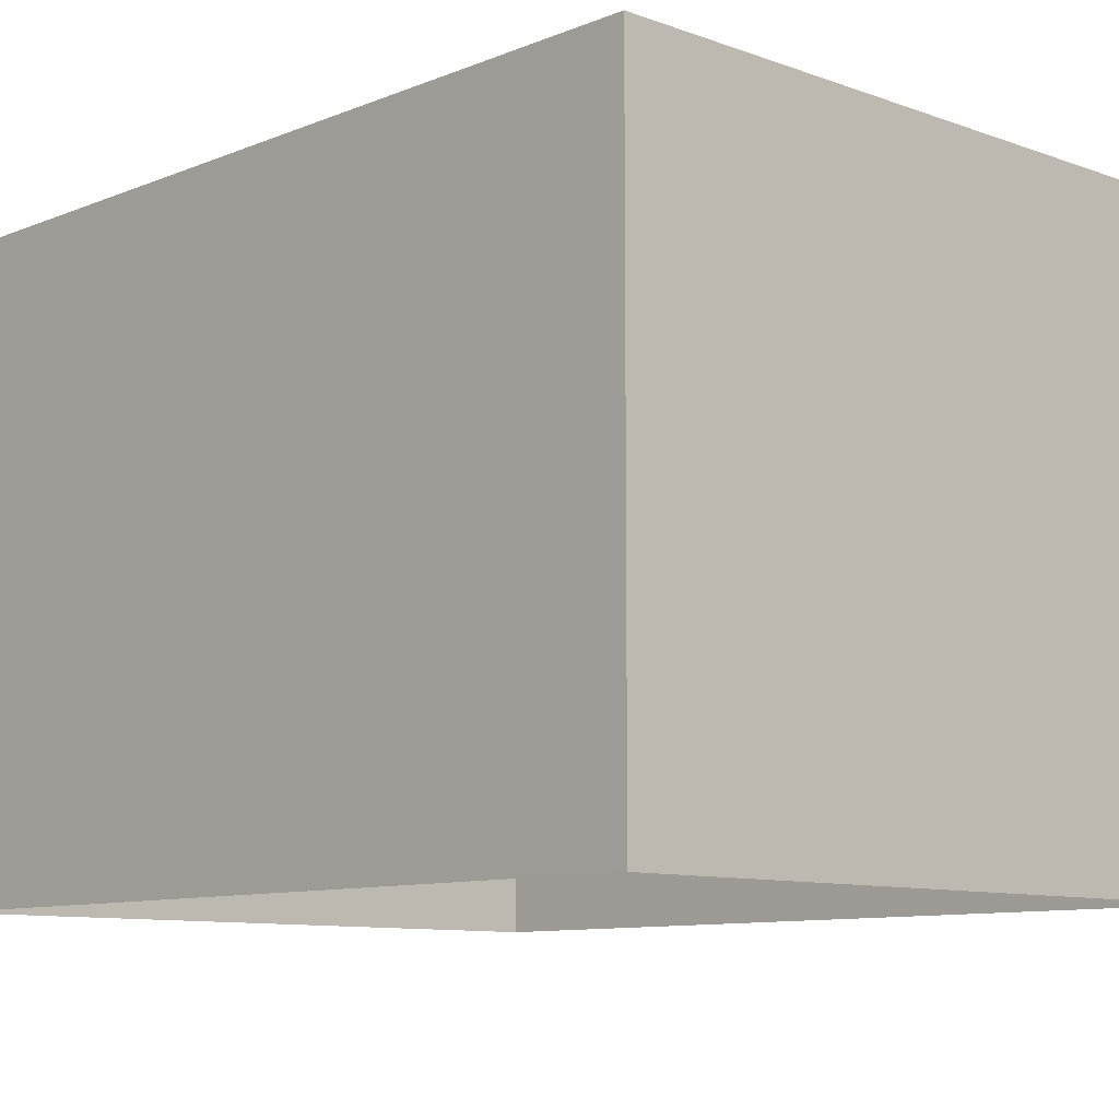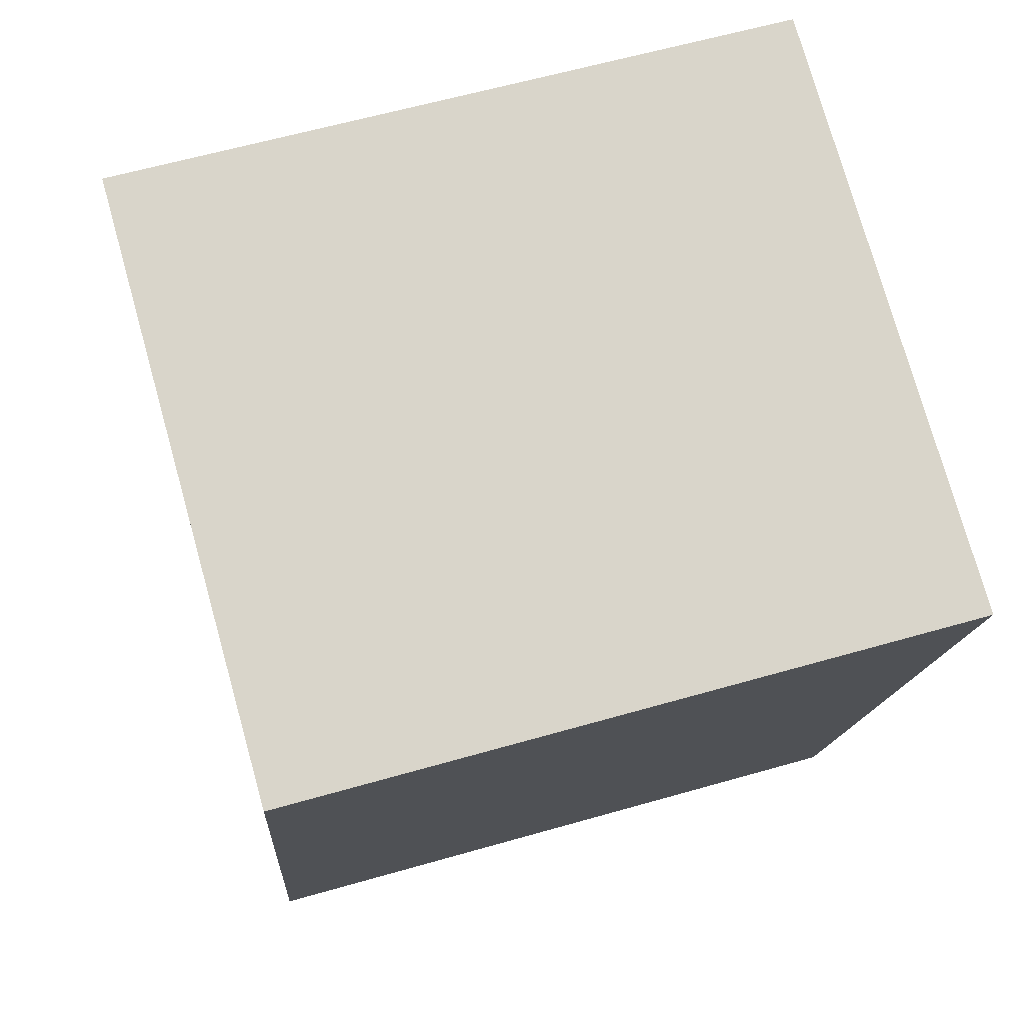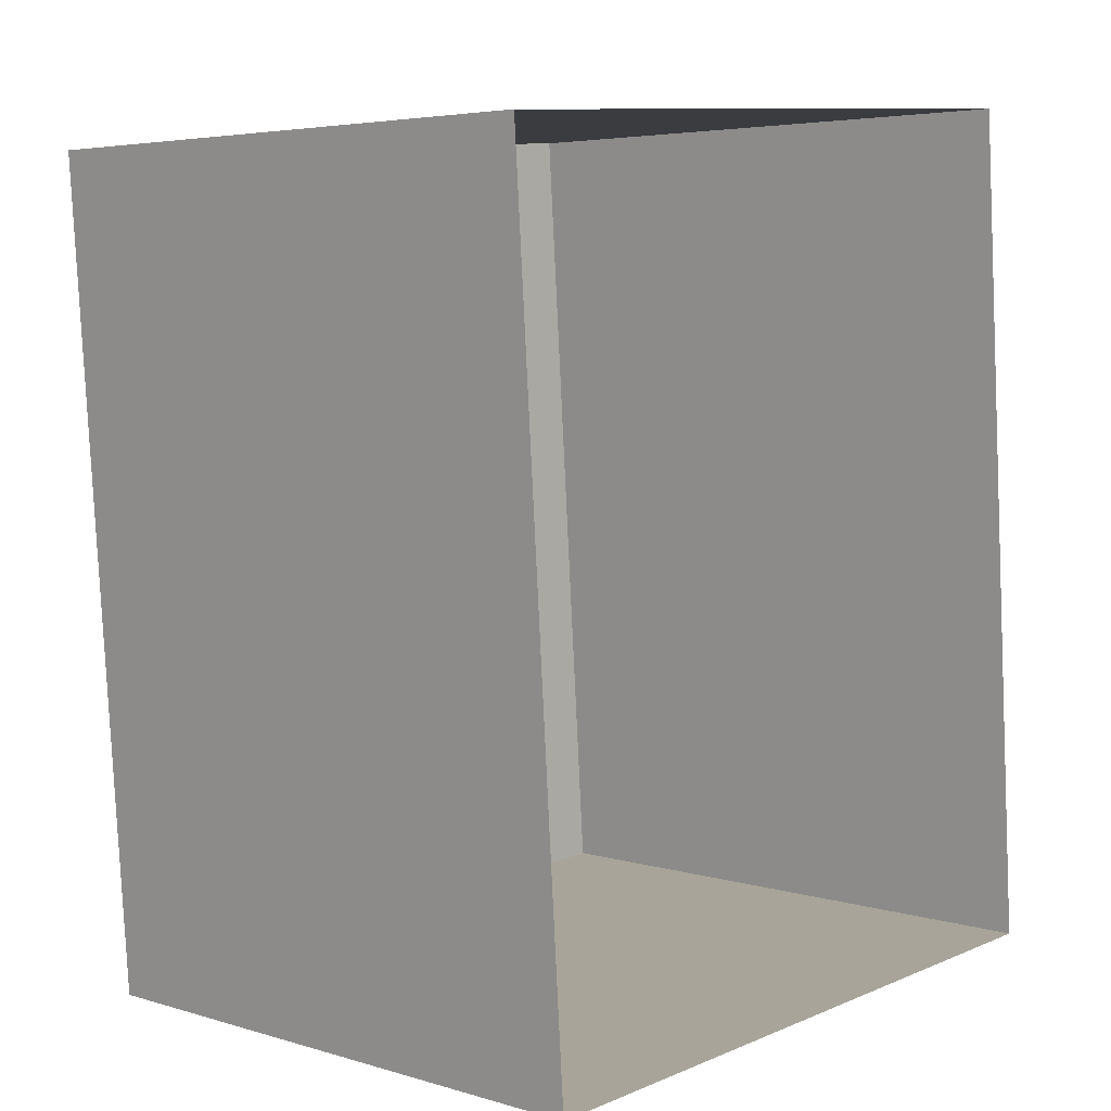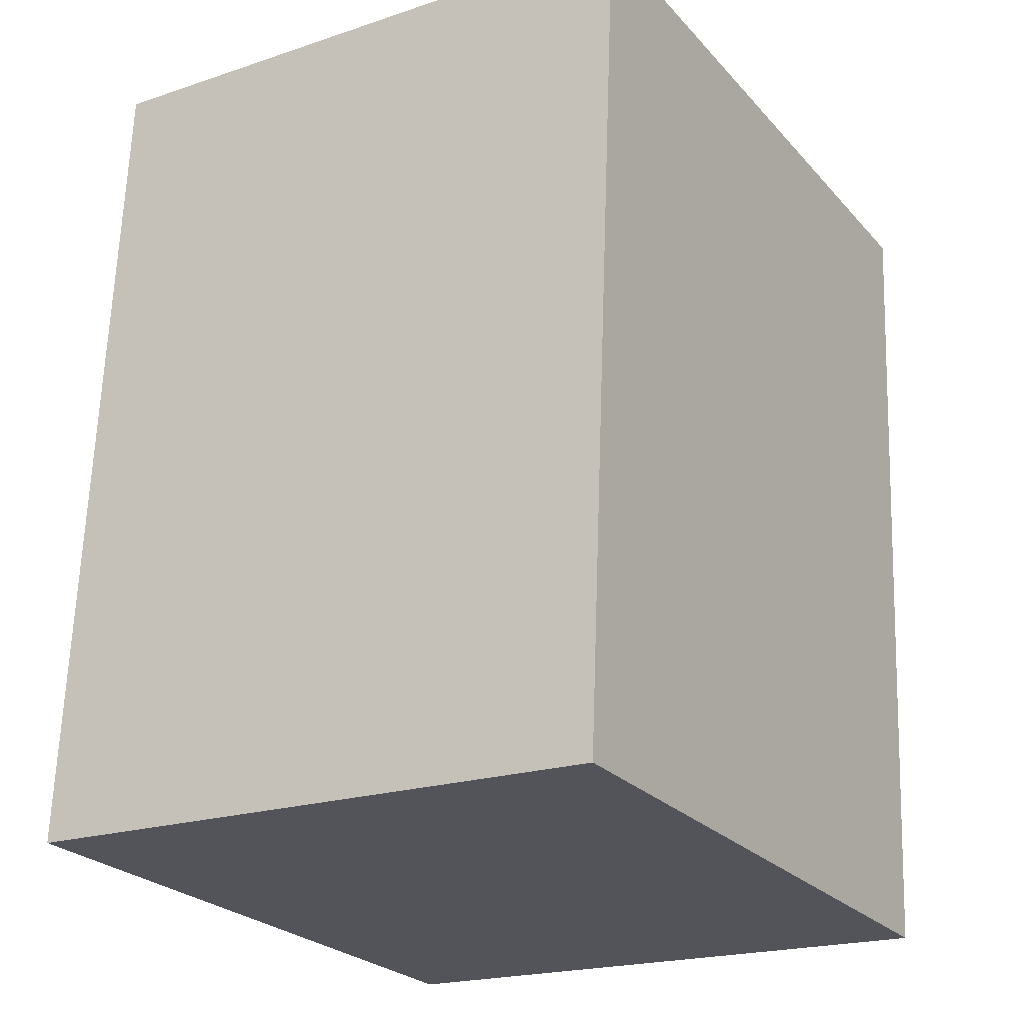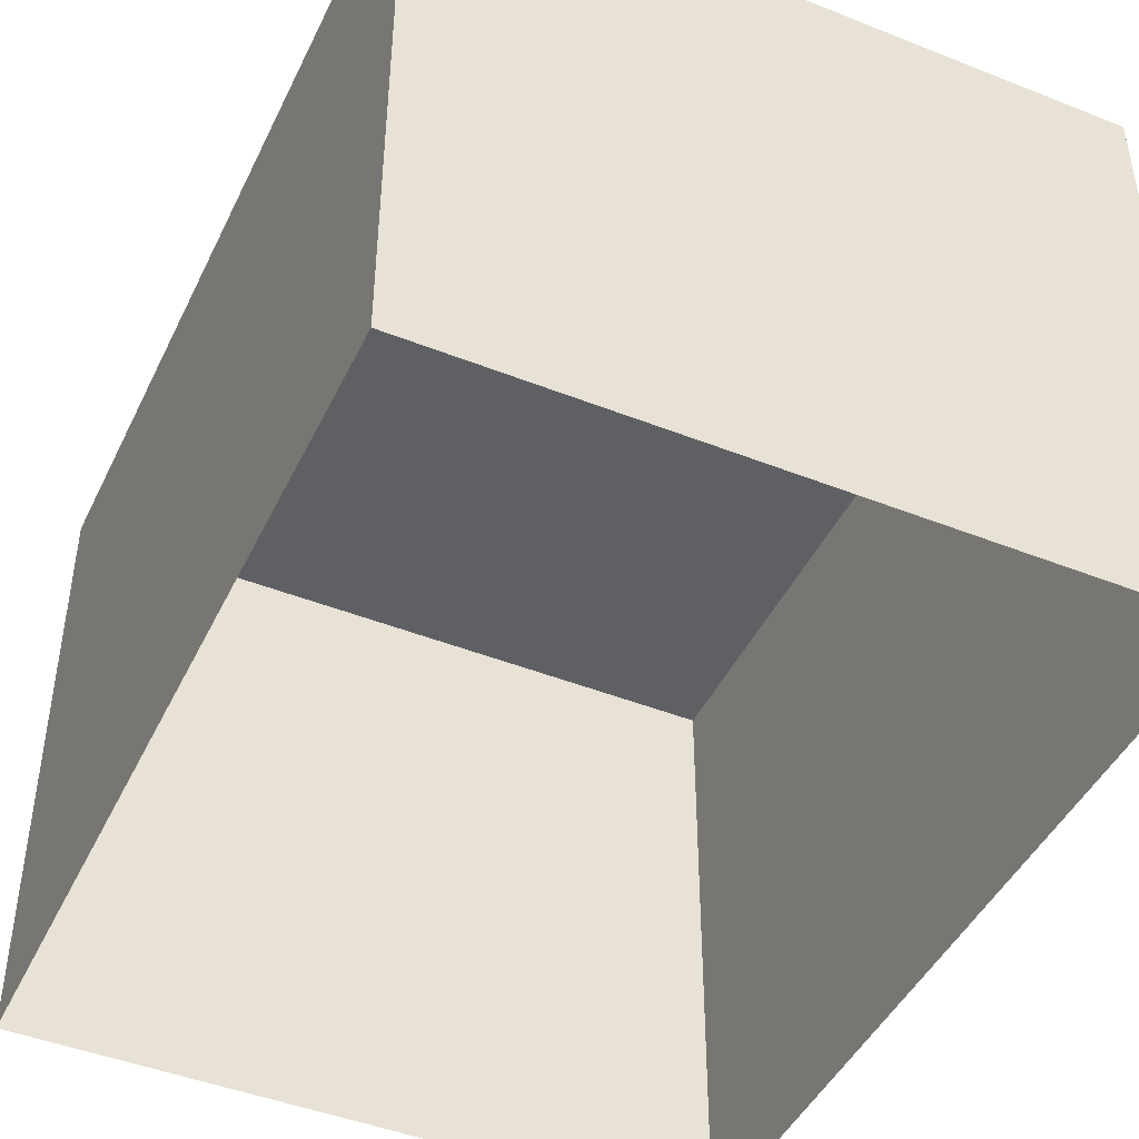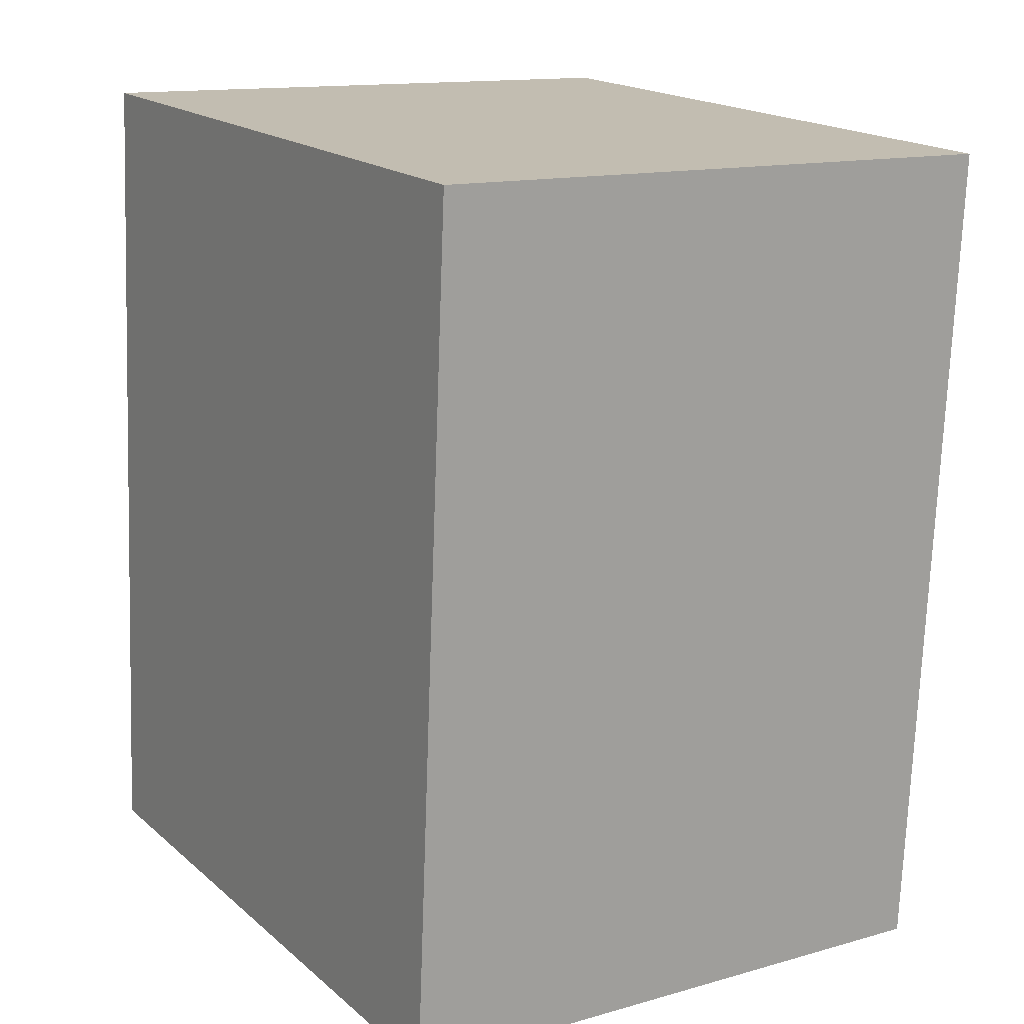
<metadata>
{"format":"obj","ext":"obj","renderer":"f3d","projection":"perspective","resolution":1024,"background":"white","views":[{"elev":-9.5,"azim":132.6,"up":"+Z"},{"elev":76.3,"azim":-15.7,"up":"+Y"},{"elev":4.7,"azim":133.6,"up":"+Y"},{"elev":-20.4,"azim":-58.6,"up":"+Y"},{"elev":-45.2,"azim":151.4,"up":"+Z"},{"elev":13.4,"azim":57.4,"up":"+Y"}]}
</metadata>
<code>
v -1.192e+04 -3.368e+04 30.85
v -1.192e+04 -3.368e+04 30.85
v -1.192e+04 -3.369e+04 30.85
v -1.192e+04 -3.369e+04 30.85
v -1.192e+04 -3.368e+04 35.81
v -1.192e+04 -3.369e+04 35.81
v -1.192e+04 -3.369e+04 35.81
v -1.192e+04 -3.368e+04 35.81
f 1 2 3
f 4 1 3
f 5 6 7
f 8 5 7
f 6 4 3
f 7 6 3
f 6 1 4
f 6 5 1
f 5 2 1
f 5 8 2
f 7 3 2
f 8 7 2

</code>
